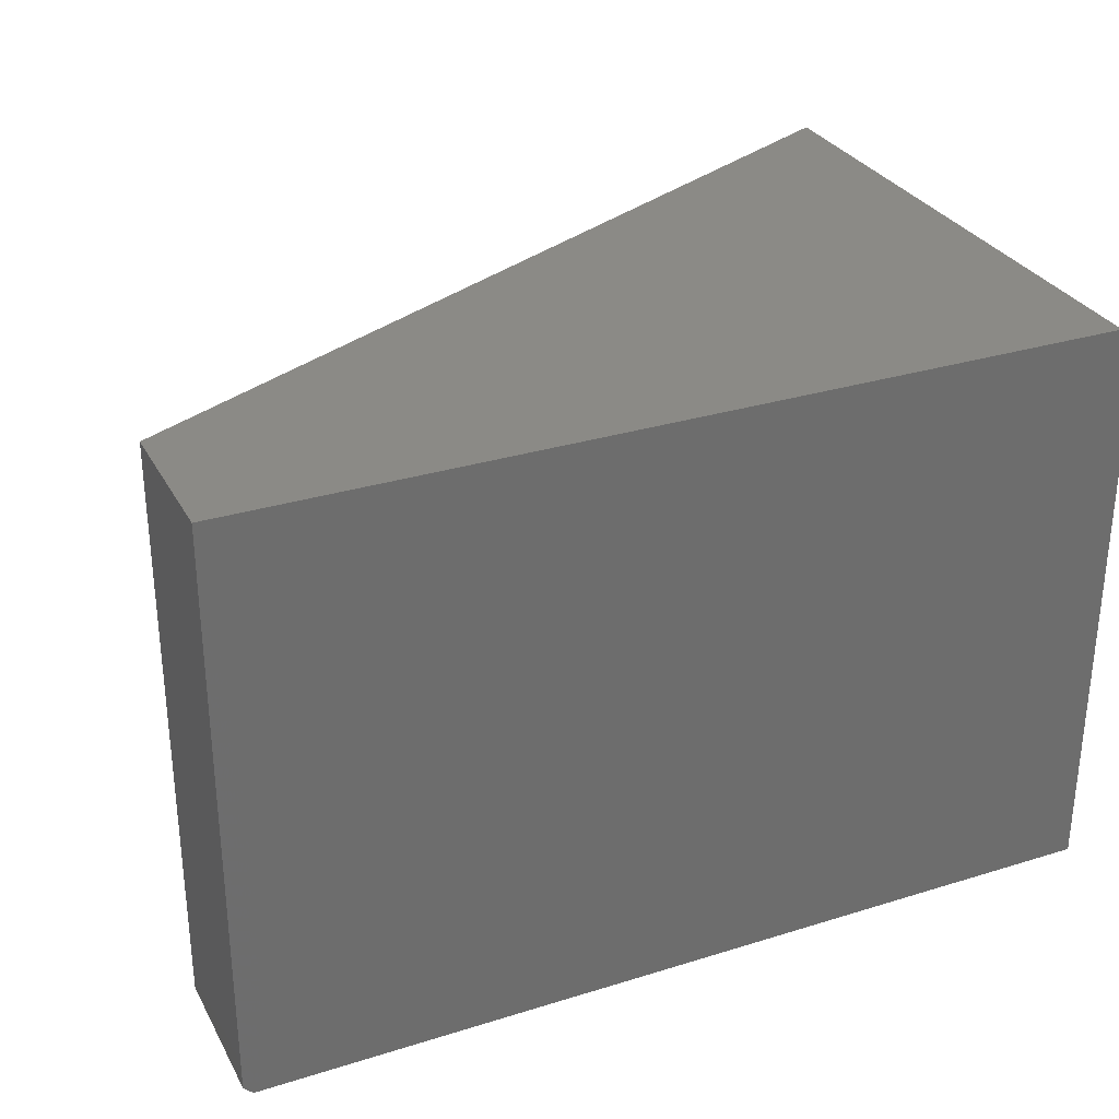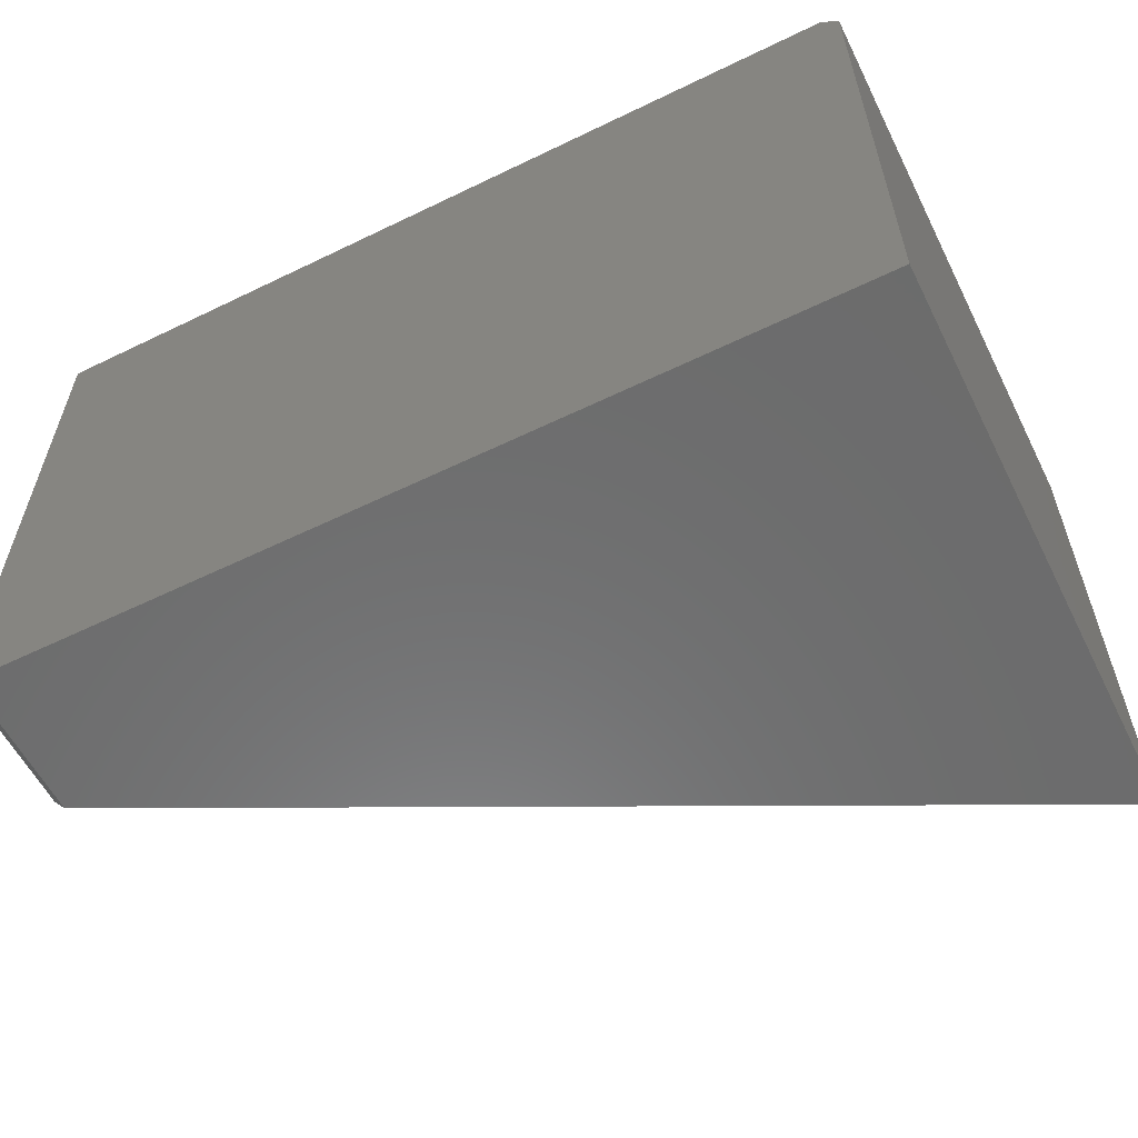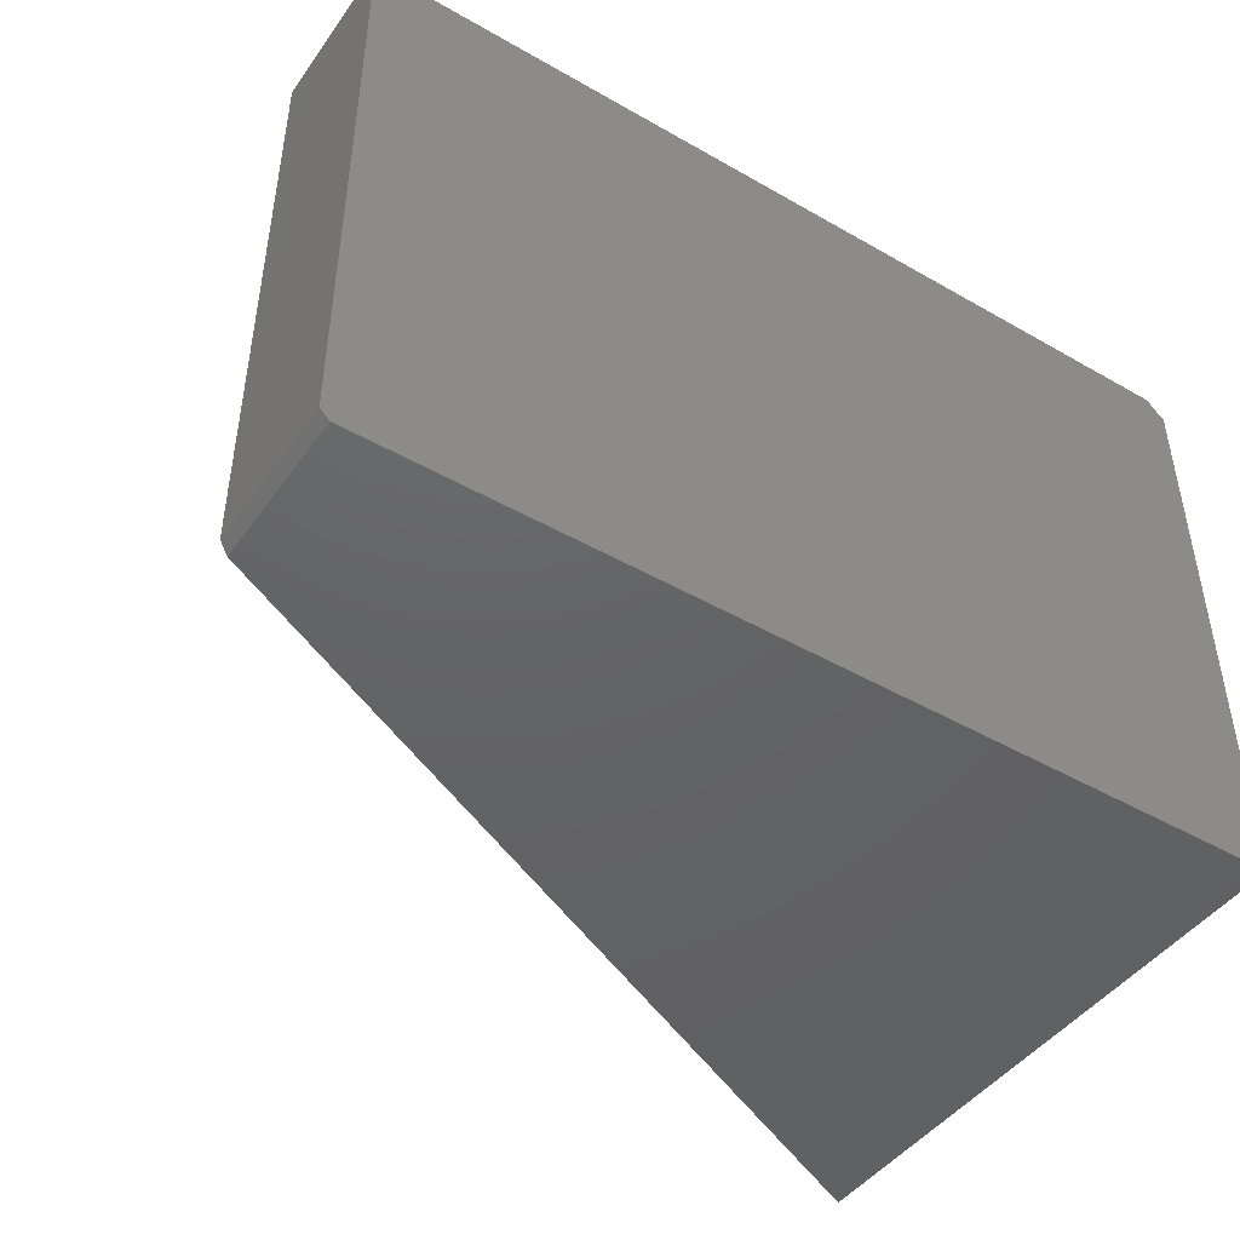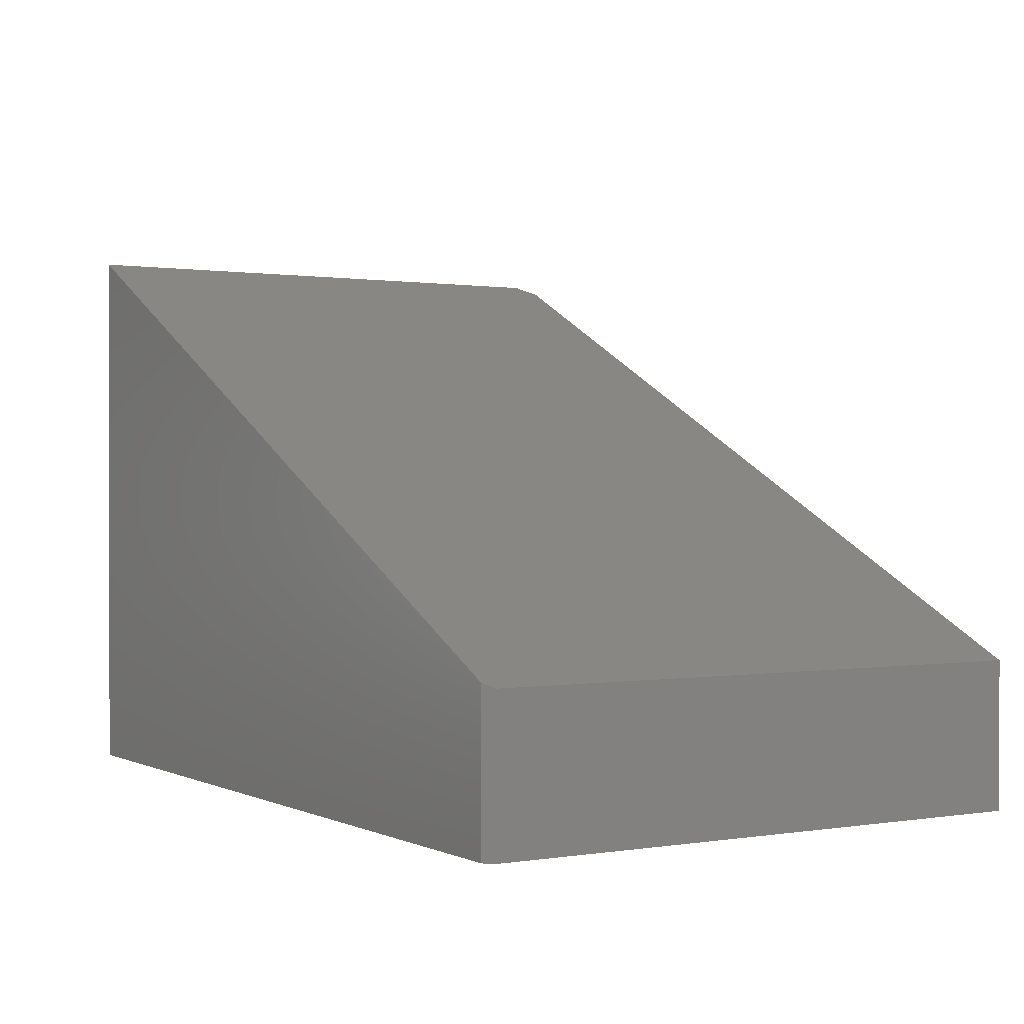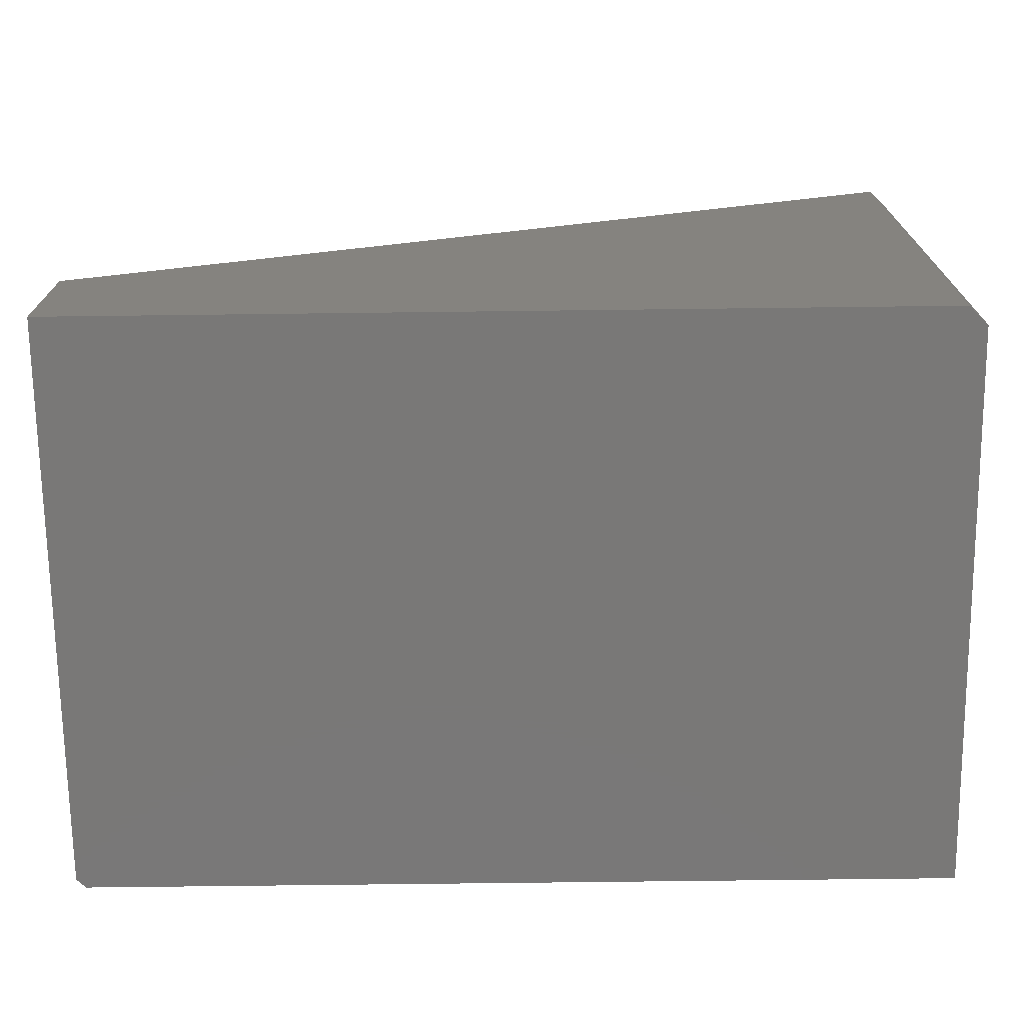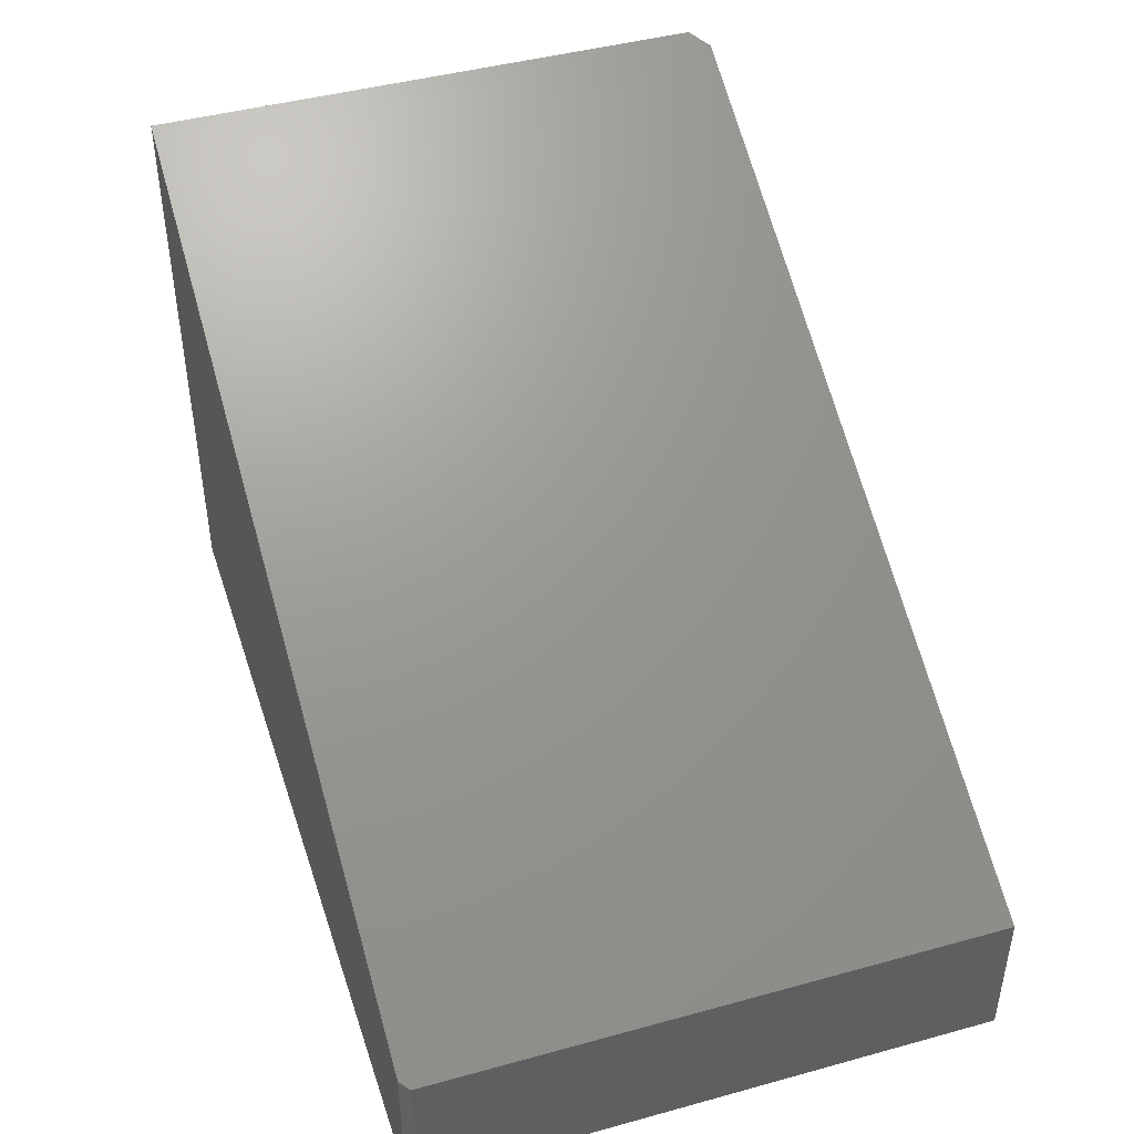
<metadata>
{"format":"stl","ext":"stl","renderer":"f3d","projection":"perspective","resolution":1024,"background":"white","views":[{"elev":30.3,"azim":155.8,"up":"+Y"},{"elev":-58.3,"azim":-153.4,"up":"+Y"},{"elev":-45.4,"azim":146.6,"up":"+Y"},{"elev":0.6,"azim":58.6,"up":"+Z"},{"elev":-71.2,"azim":-179.3,"up":"+Z"},{"elev":44.3,"azim":72.2,"up":"+Z"}]}
</metadata>
<code>
# stl→obj: 12 verts, 20 faces
v 0.75 0.25 0.1263
v 0.7422 -0.25 0.1302
v 0.75 -0.2422 0.1263
v 3.046e-17 -0.25 0.4974
v 0.01562 0.25 0.4896
v 0 0.2344 0.4974
v 0.7422 -0.25 -4.545e-17
v 0.75 0.25 -4.592e-17
v 0.75 -0.2422 -4.592e-17
v 0.01562 0.25 -9.568e-19
v 0 -0.25 0
v 0 0.2344 0
f 1 2 3
f 2 1 4
f 4 1 5
f 4 5 6
f 7 8 9
f 8 7 10
f 10 7 11
f 10 11 12
f 10 5 8
f 8 5 1
f 6 12 4
f 4 12 11
f 6 5 12
f 12 5 10
f 11 7 4
f 4 7 2
f 8 1 9
f 9 1 3
f 7 9 2
f 2 9 3

</code>
